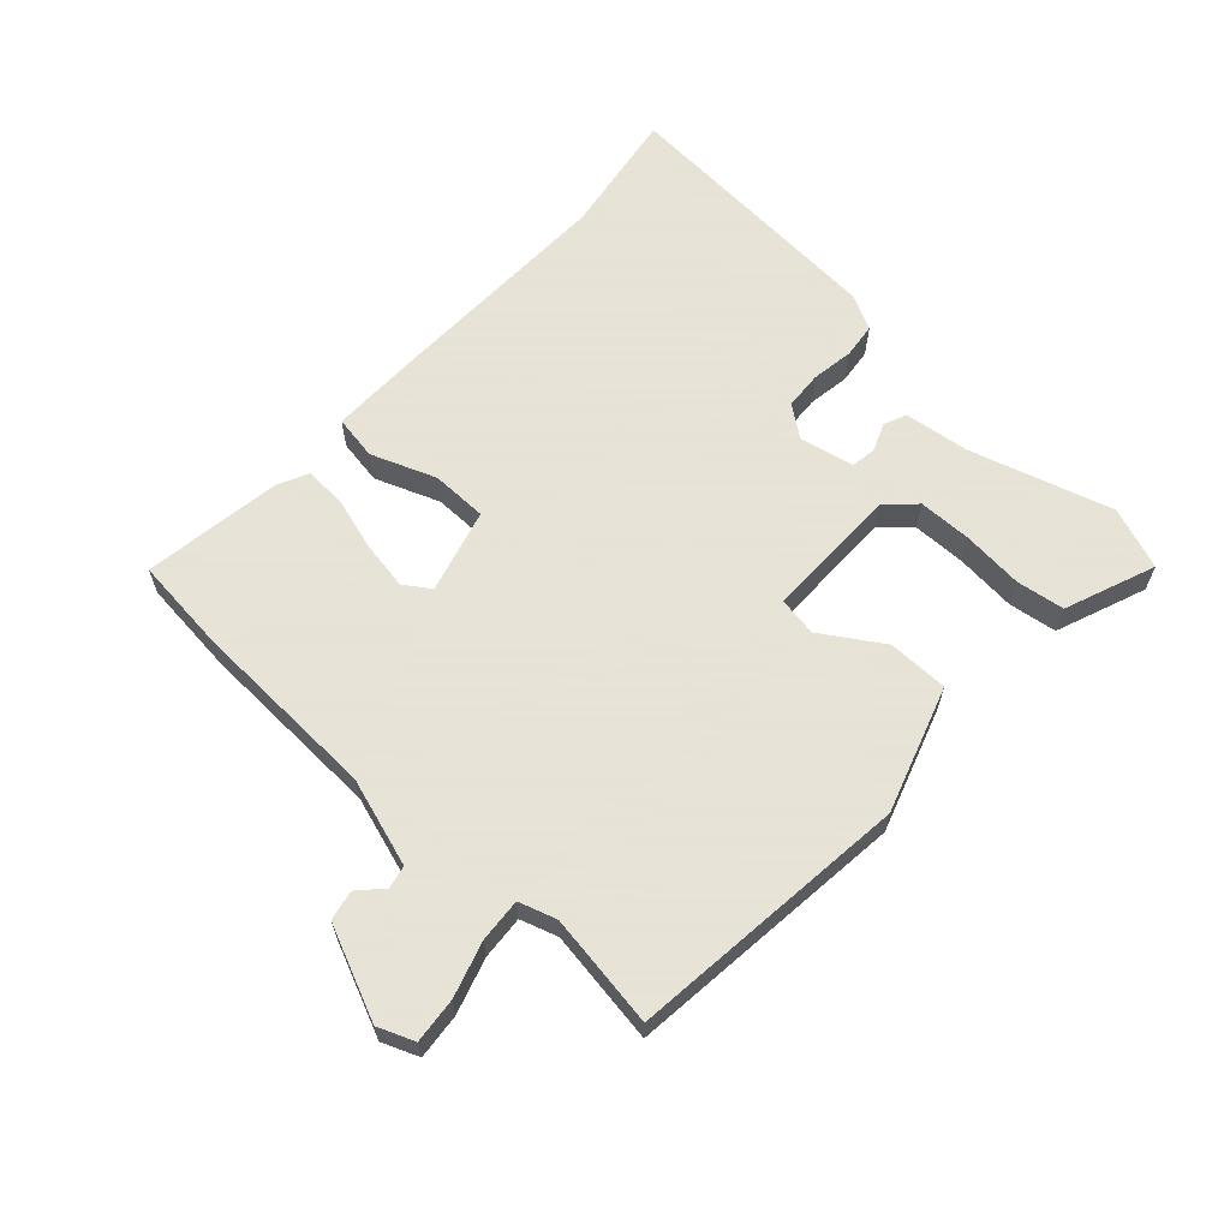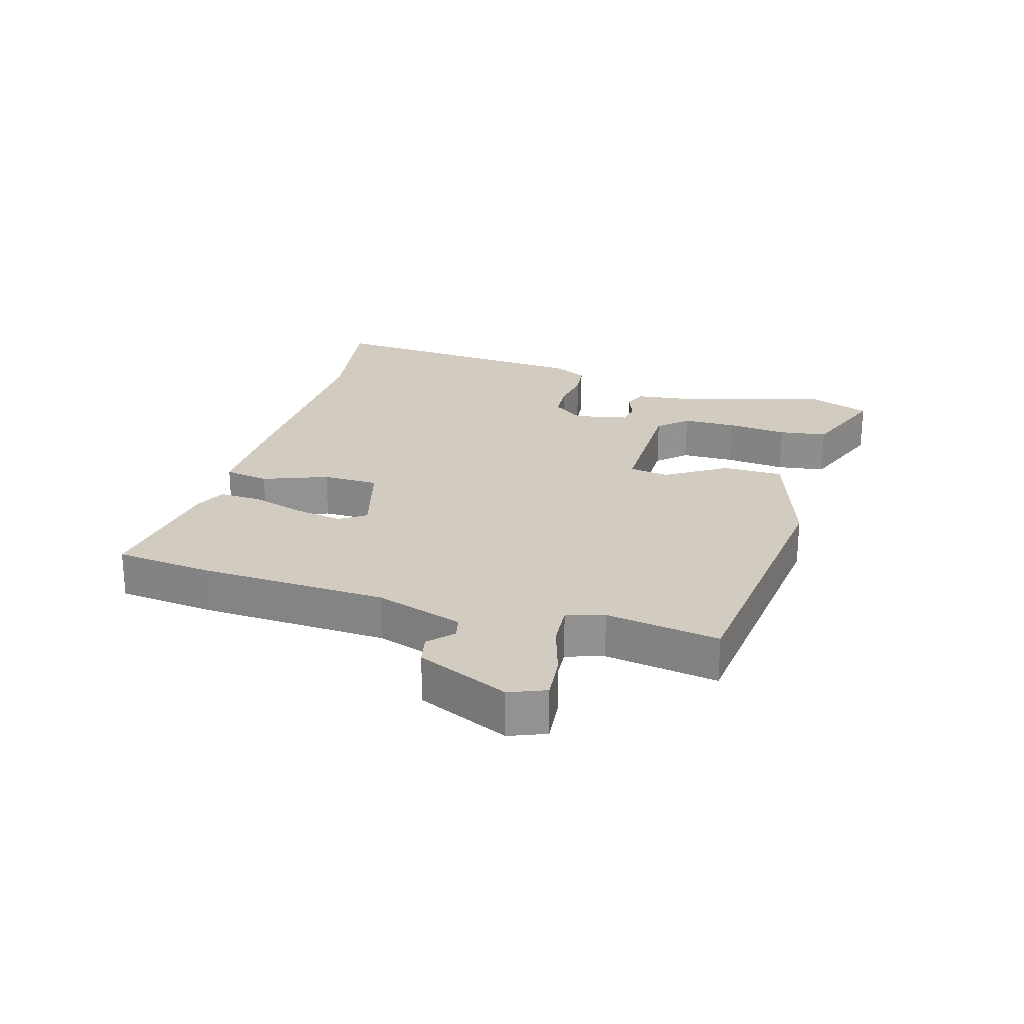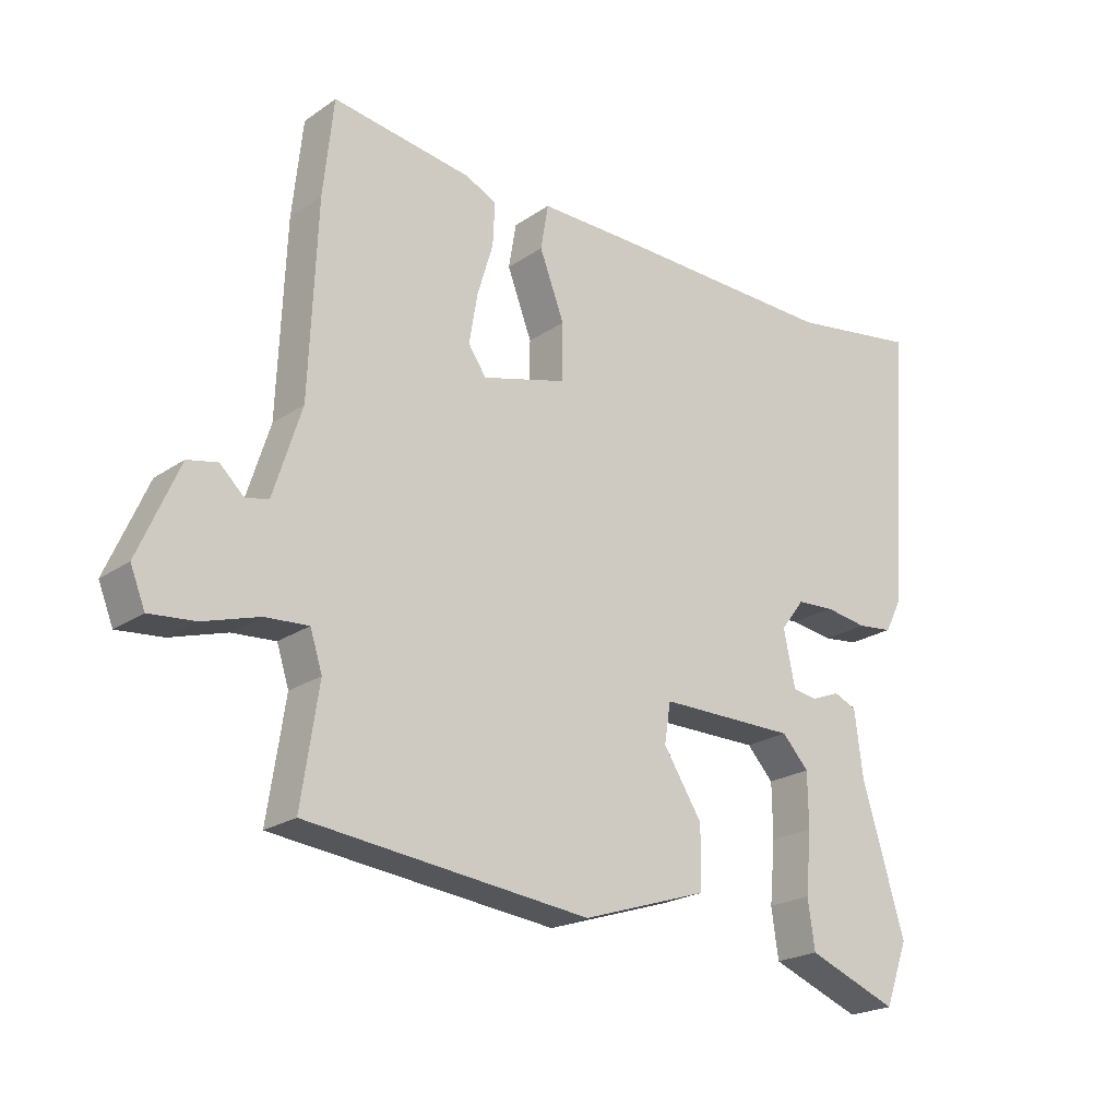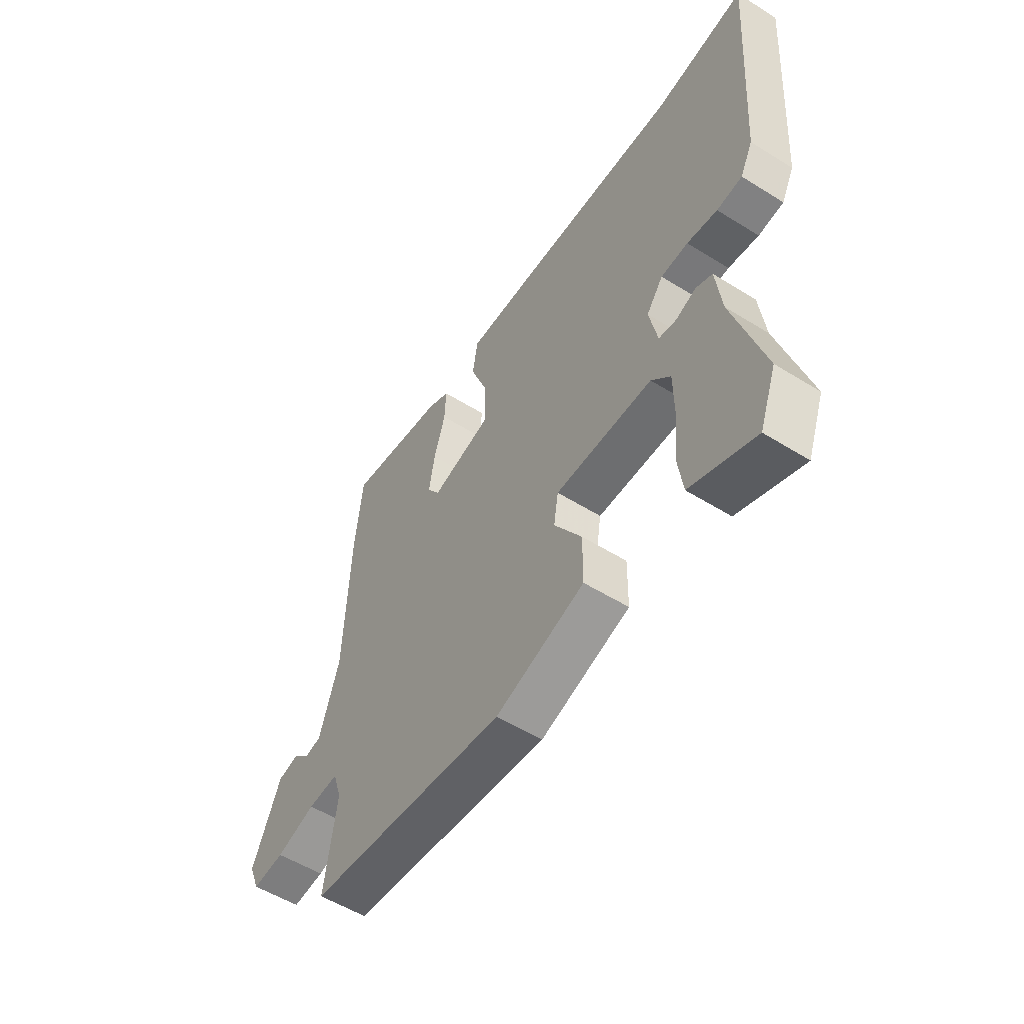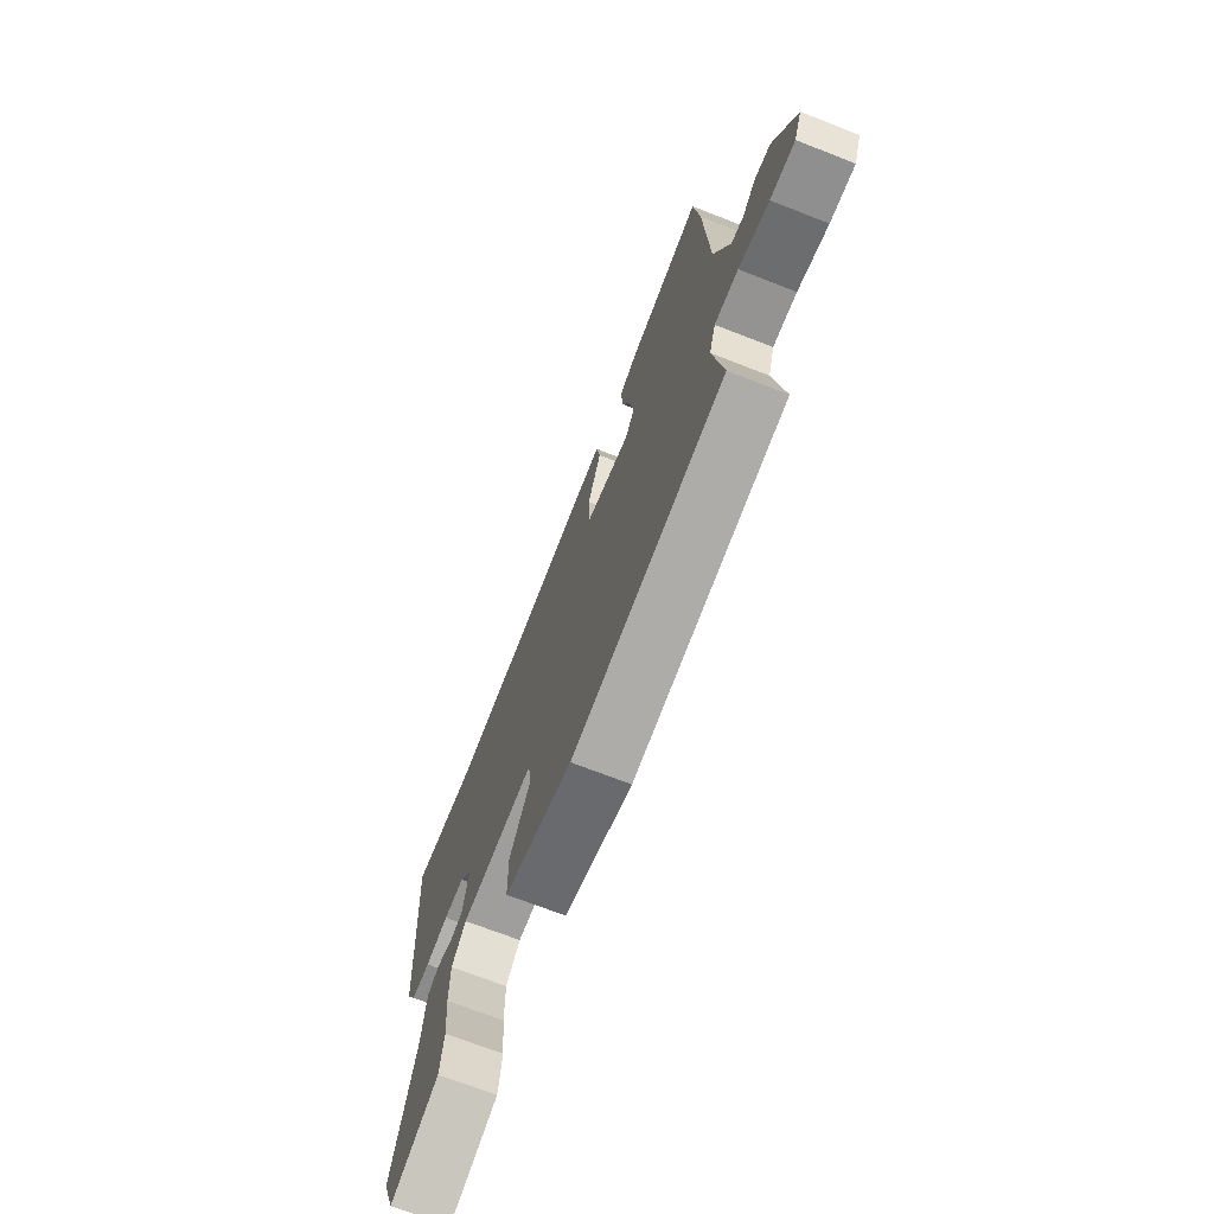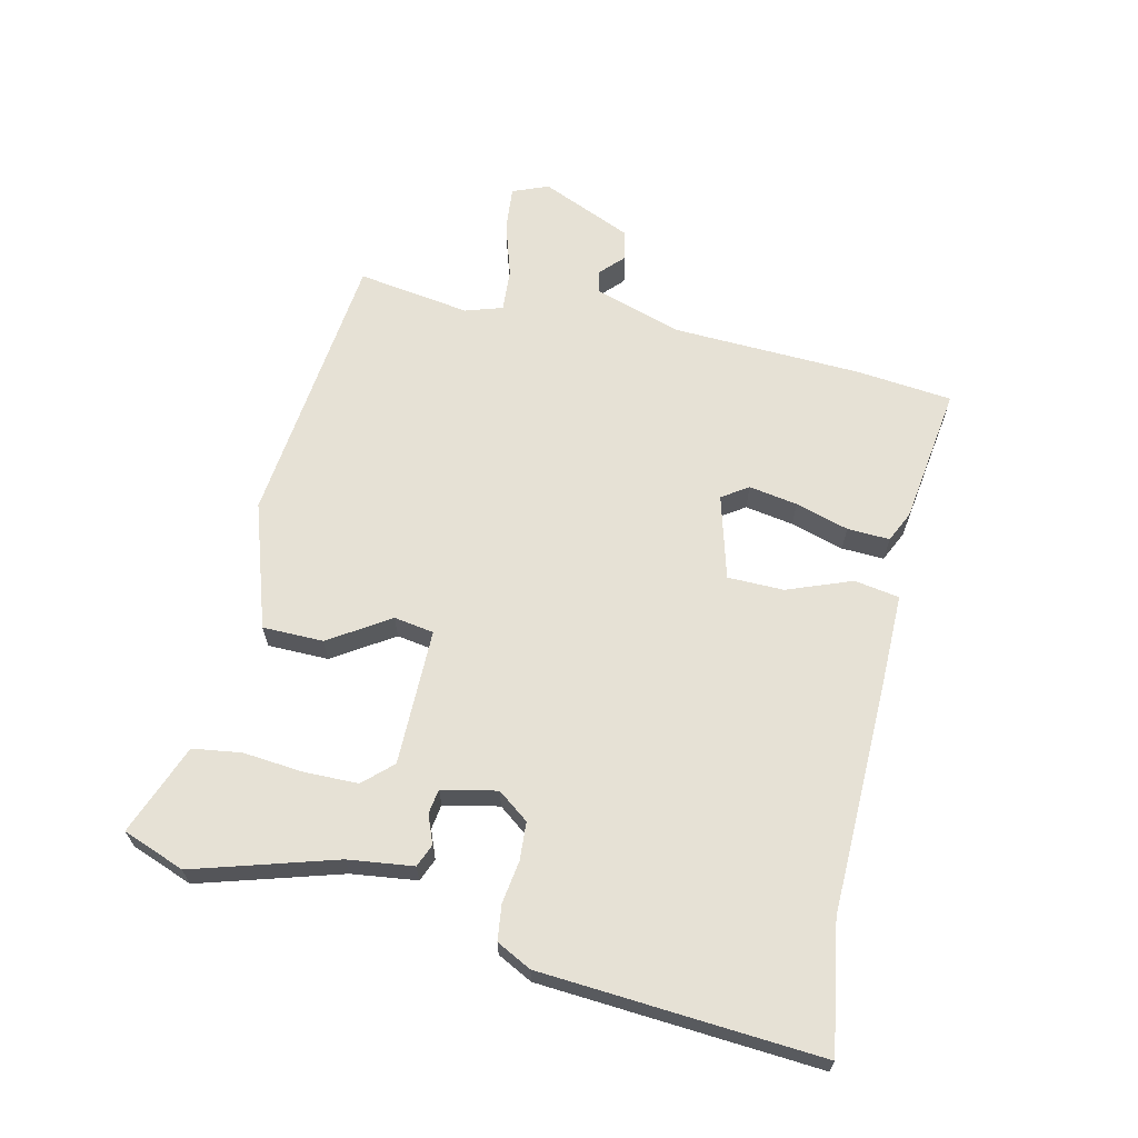
<metadata>
{"format":"obj","ext":"obj","renderer":"f3d","projection":"perspective","resolution":1024,"background":"white","views":[{"elev":62.8,"azim":132.6,"up":"+Y"},{"elev":24.0,"azim":106.5,"up":"+Y"},{"elev":-22.0,"azim":139.7,"up":"+Z"},{"elev":-54.2,"azim":-123.5,"up":"+Z"},{"elev":-70.9,"azim":68.7,"up":"+Z"},{"elev":64.8,"azim":-77.1,"up":"+Y"}]}
</metadata>
<code>
v -0.58 0.07 0.513
v -0.378 0.07 0.48
v -0.017 0.07 0.487
v 0.137 0.07 0.488
v 0.149 0.07 0.417
v 0.11 0.07 0.315
v 0.111 0.07 0.226
v 0.244 0.07 0.189
v 0.272 0.07 0.23
v 0.259 0.07 0.307
v 0.234 0.07 0.391
v 0.231 0.07 0.458
v 0.28 0.07 0.481
v 0.499 0.07 0.512
v 0.515 0.07 0.36
v 0.527 0.07 0.062
v 0.571 0.07 -0.077
v 0.607 0.07 -0.085
v 0.644 0.07 -0.05
v 0.691 0.07 -0.06
v 0.754 0.07 -0.205
v 0.731 0.07 -0.262
v 0.66 0.07 -0.255
v 0.573 0.07 -0.228
v 0.505 0.07 -0.223
v 0.486 0.07 -0.282
v 0.513 0.07 -0.461
v 0.07 0.07 -0.509
v -0.128 0.07 -0.444
v -0.129 0.07 -0.348
v -0.068 0.07 -0.253
v -0.078 0.07 -0.19
v -0.294 0.07 -0.19
v -0.336 0.07 -0.235
v -0.337 0.07 -0.32
v -0.328 0.07 -0.416
v -0.339 0.07 -0.492
v -0.404 0.07 -0.517
v -0.482 0.07 -0.547
v -0.519 0.07 -0.449
v -0.452 0.07 -0.225
v -0.439 0.07 -0.122
v -0.403 0.07 -0.107
v -0.358 0.07 -0.125
v -0.319 0.07 -0.119
v -0.301 0.07 -0.032
v -0.338 0.07 0.017
v -0.398 0.07 0.021
v -0.465 0.07 0.011
v -0.521 0.07 0.018
v -0.549 0.07 0.073
v -0.58 0 0.513
v -0.378 0 0.48
v -0.017 0 0.487
v 0.137 0 0.488
v 0.149 0 0.417
v 0.11 0 0.315
v 0.111 0 0.226
v 0.244 0 0.189
v 0.272 0 0.23
v 0.259 0 0.307
v 0.234 0 0.391
v 0.231 0 0.458
v 0.28 0 0.481
v 0.499 0 0.512
v 0.515 0 0.36
v 0.527 0 0.062
v 0.571 0 -0.077
v 0.607 0 -0.085
v 0.644 0 -0.05
v 0.691 0 -0.06
v 0.754 0 -0.205
v 0.731 0 -0.262
v 0.66 0 -0.255
v 0.573 0 -0.228
v 0.505 0 -0.223
v 0.486 0 -0.282
v 0.513 0 -0.461
v 0.07 0 -0.509
v -0.128 0 -0.444
v -0.129 0 -0.348
v -0.068 0 -0.253
v -0.078 0 -0.19
v -0.294 0 -0.19
v -0.336 0 -0.235
v -0.337 0 -0.32
v -0.328 0 -0.416
v -0.339 0 -0.492
v -0.404 0 -0.517
v -0.482 0 -0.547
v -0.519 0 -0.449
v -0.452 0 -0.225
v -0.439 0 -0.122
v -0.403 0 -0.107
v -0.358 0 -0.125
v -0.319 0 -0.119
v -0.301 0 -0.032
v -0.338 0 0.017
v -0.398 0 0.021
v -0.465 0 0.011
v -0.521 0 0.018
v -0.549 0 0.073
f 48 49 50 51
f 47 48 51 1
f 46 47 1 2
f 41 42 43 44
f 41 44 45
f 40 41 45
f 39 40 45
f 38 39 45
f 35 36 37 38
f 34 35 38
f 34 38 45
f 33 34 45 46
f 28 29 30 31
f 26 27 28 31
f 25 26 31 32
f 21 22 23 24
f 21 24 25
f 18 19 20 21
f 17 18 21 25
f 16 17 25 32
f 10 11 12 13
f 9 10 13 14
f 8 9 14 15
f 3 4 5 6
f 46 2 3 6
f 46 6 7
f 33 46 7 8
f 16 32 33
f 8 15 16 33
f 102 101 100 99
f 52 102 99 98
f 53 52 98 97
f 95 94 93 92
f 96 95 92
f 96 92 91
f 96 91 90
f 96 90 89
f 89 88 87 86
f 89 86 85
f 96 89 85
f 97 96 85 84
f 82 81 80 79
f 82 79 78 77
f 83 82 77 76
f 75 74 73 72
f 76 75 72
f 72 71 70 69
f 76 72 69 68
f 83 76 68 67
f 64 63 62 61
f 65 64 61 60
f 66 65 60 59
f 57 56 55 54
f 57 54 53 97
f 58 57 97
f 59 58 97 84
f 84 83 67
f 84 67 66 59
f 1 52 53 2
f 2 53 54 3
f 3 54 55 4
f 4 55 56 5
f 5 56 57 6
f 6 57 58 7
f 7 58 59 8
f 8 59 60 9
f 9 60 61 10
f 10 61 62 11
f 11 62 63 12
f 12 63 64 13
f 13 64 65 14
f 14 65 66 15
f 15 66 67 16
f 16 67 68 17
f 17 68 69 18
f 18 69 70 19
f 19 70 71 20
f 20 71 72 21
f 21 72 73 22
f 22 73 74 23
f 23 74 75 24
f 24 75 76 25
f 25 76 77 26
f 26 77 78 27
f 27 78 79 28
f 28 79 80 29
f 29 80 81 30
f 30 81 82 31
f 31 82 83 32
f 32 83 84 33
f 33 84 85 34
f 34 85 86 35
f 35 86 87 36
f 36 87 88 37
f 37 88 89 38
f 38 89 90 39
f 39 90 91 40
f 40 91 92 41
f 41 92 93 42
f 42 93 94 43
f 43 94 95 44
f 44 95 96 45
f 45 96 97 46
f 46 97 98 47
f 47 98 99 48
f 48 99 100 49
f 49 100 101 50
f 50 101 102 51
f 51 102 52 1

</code>
